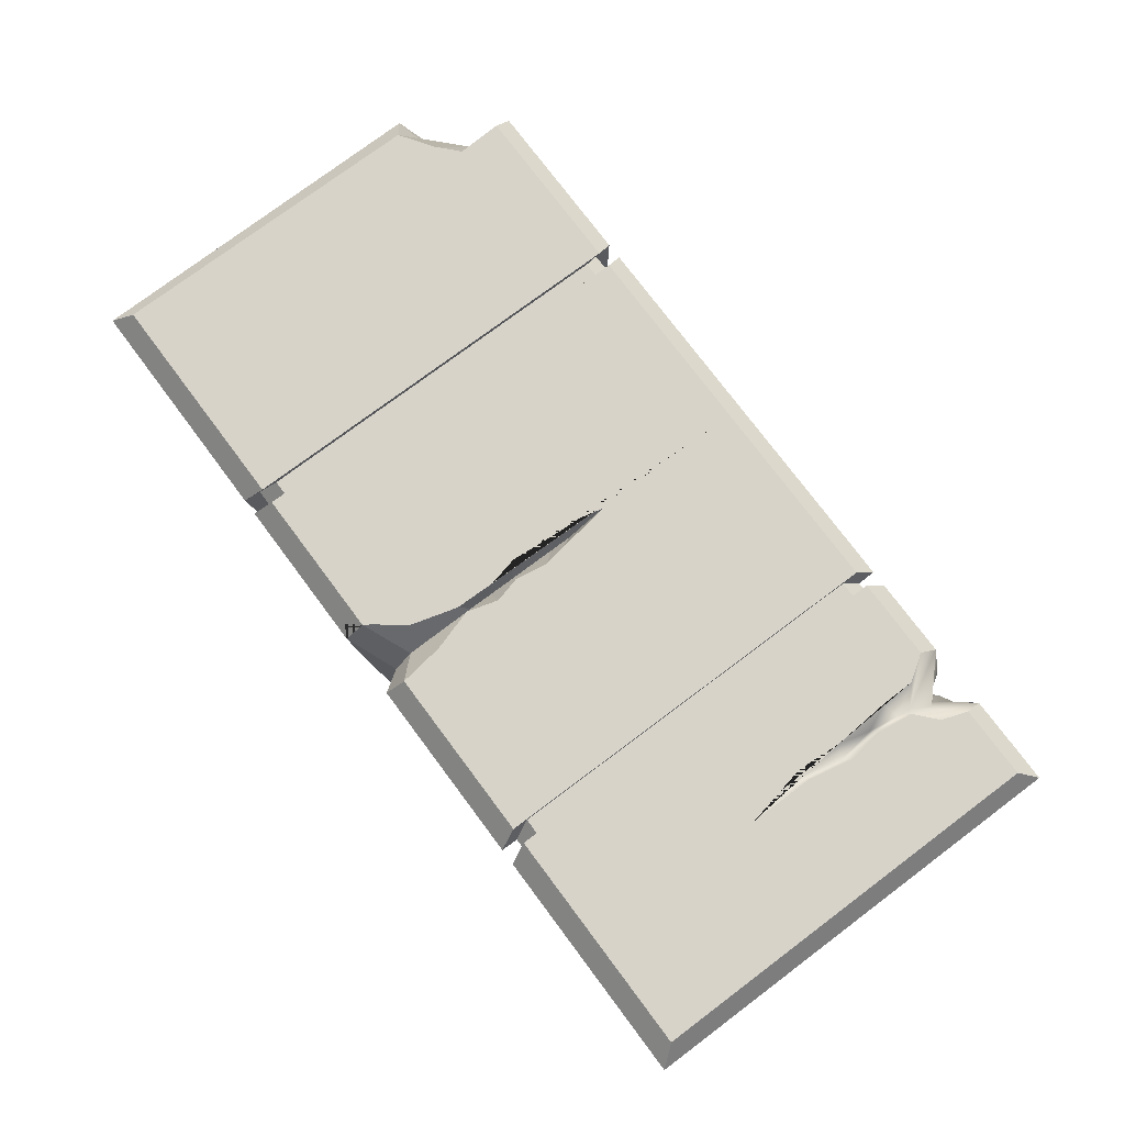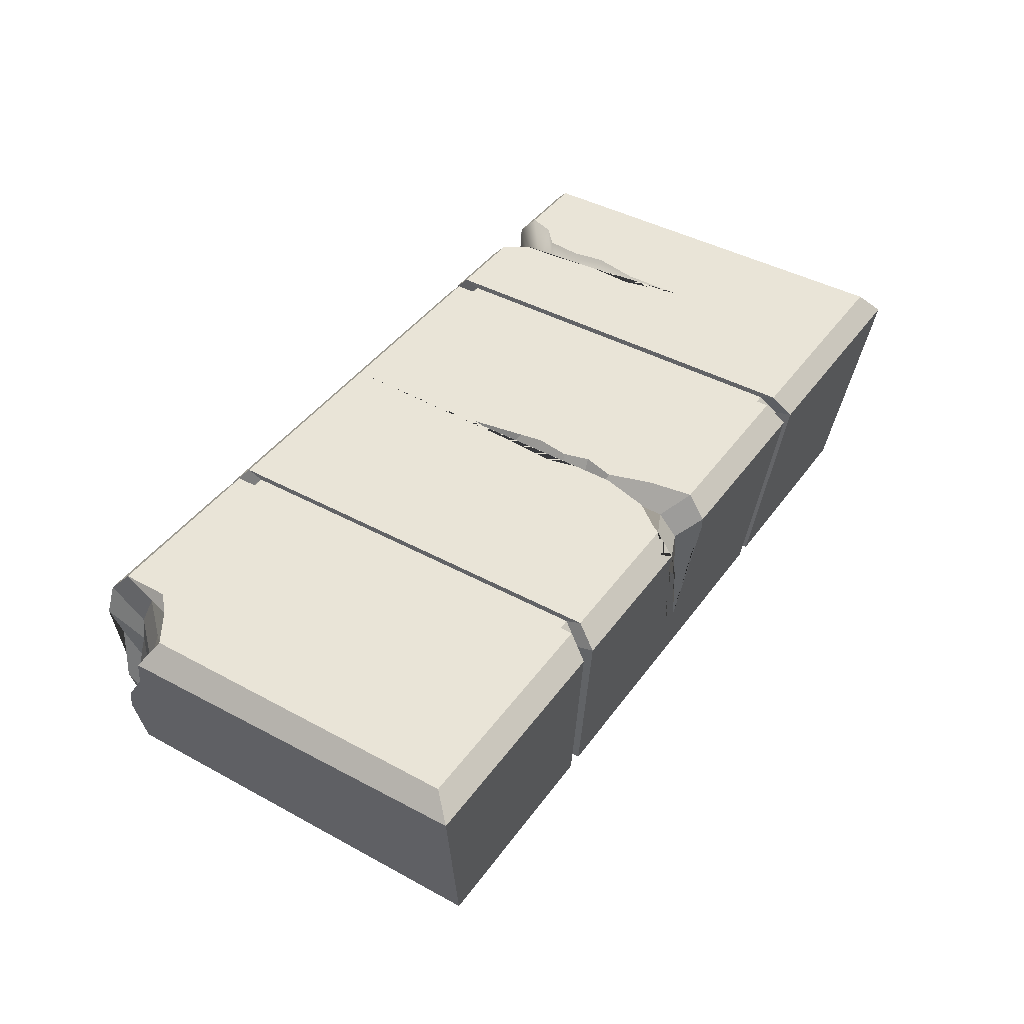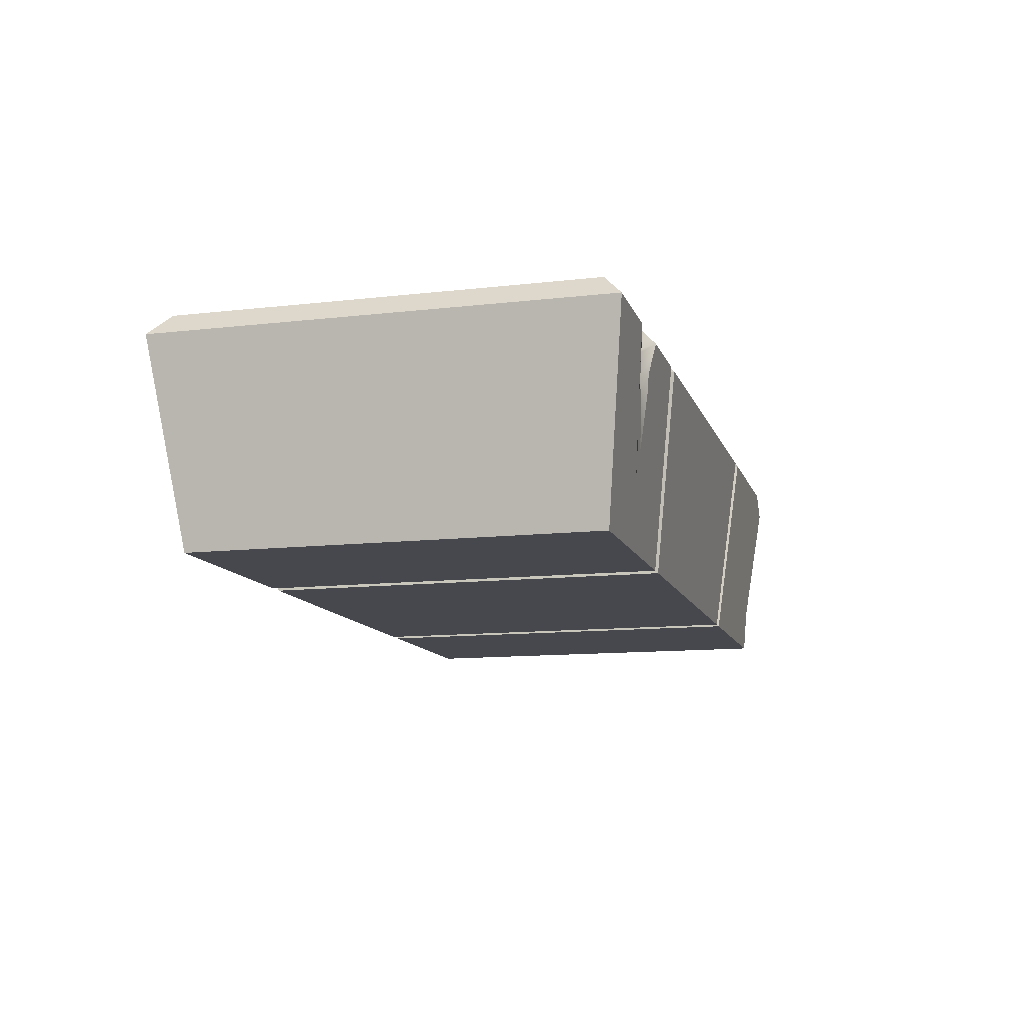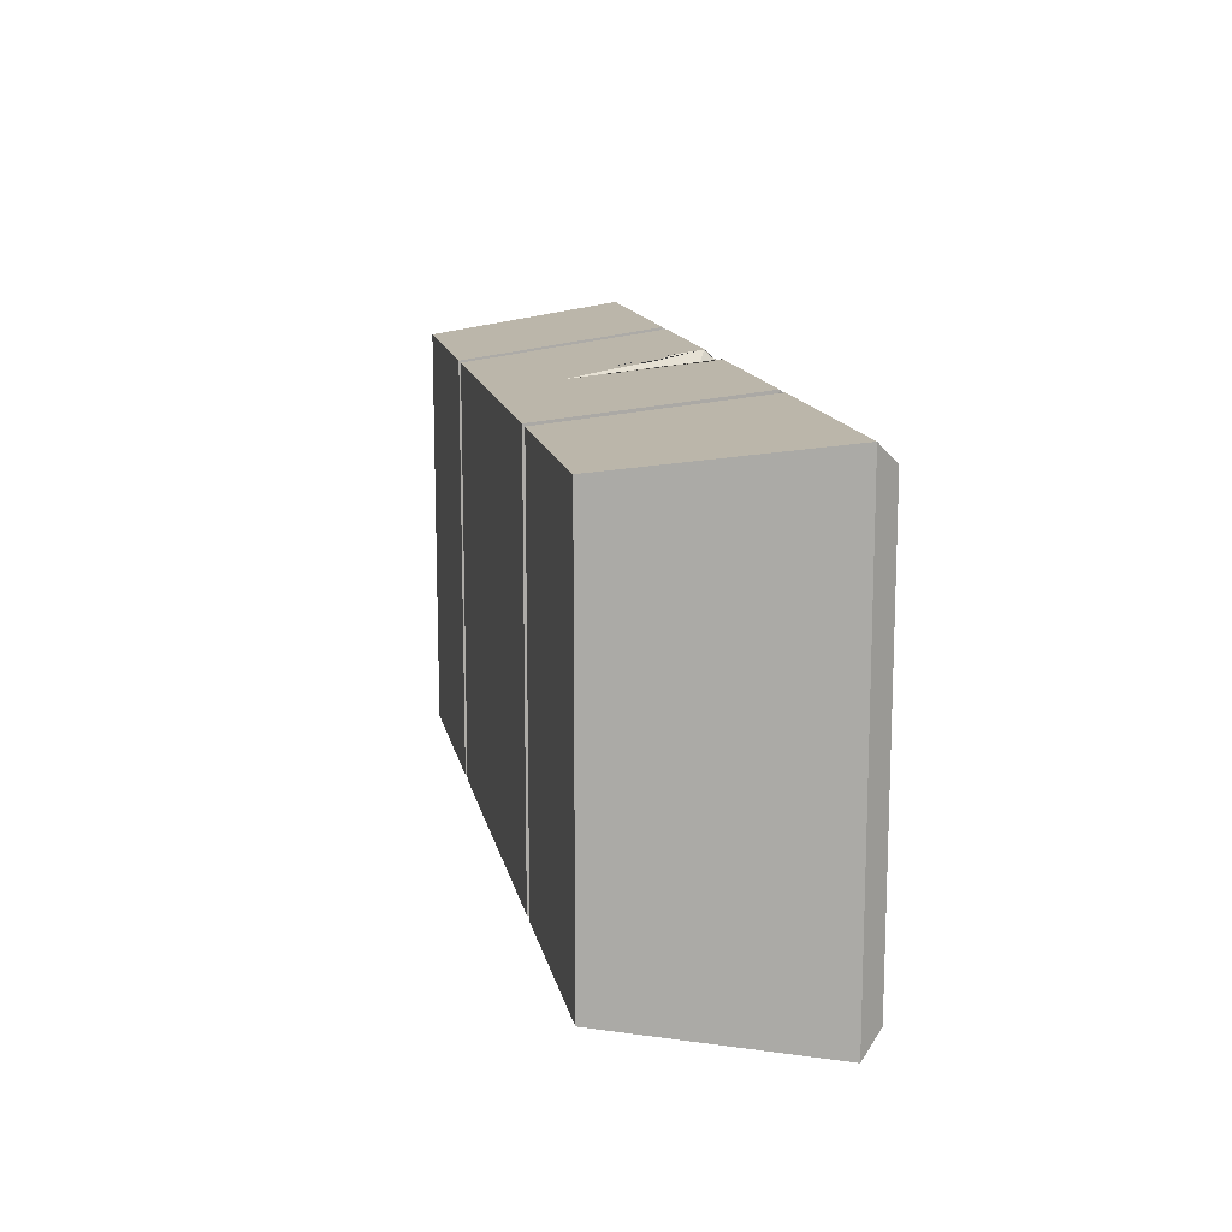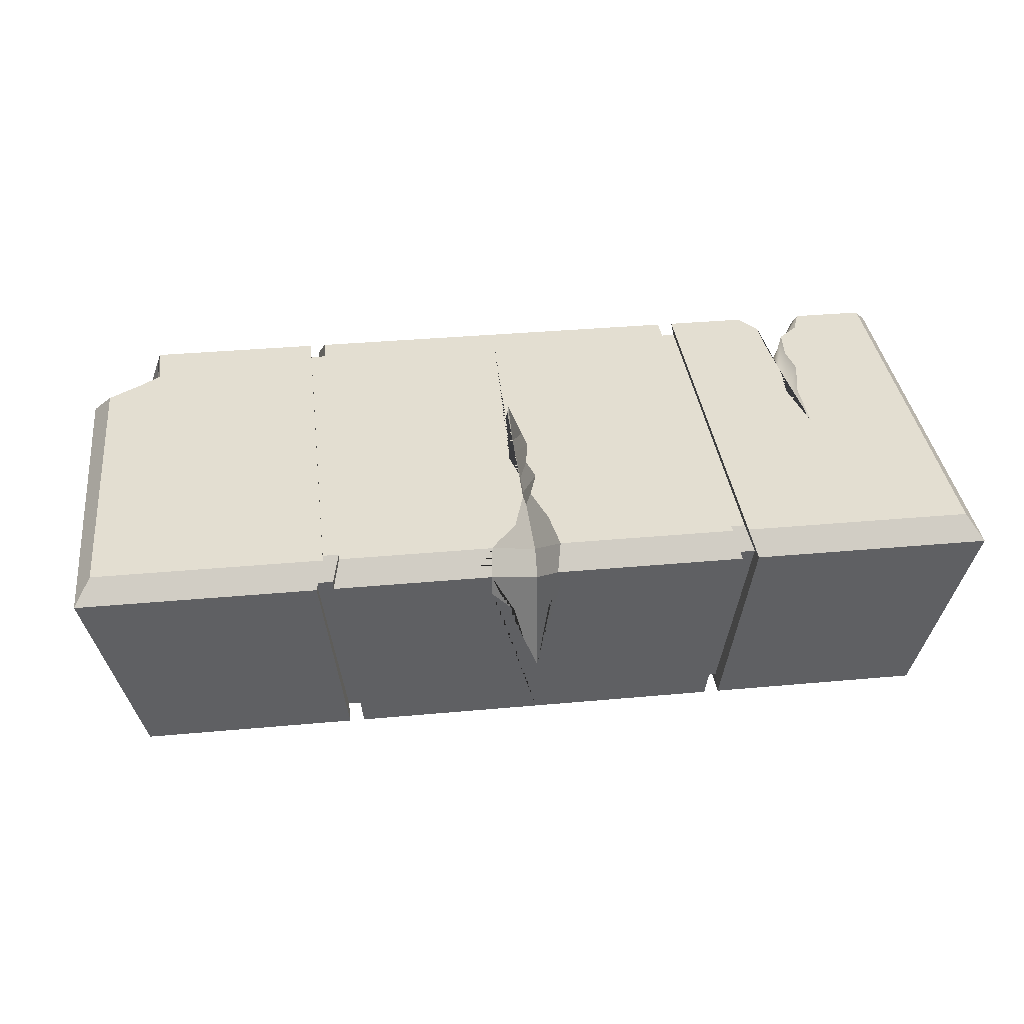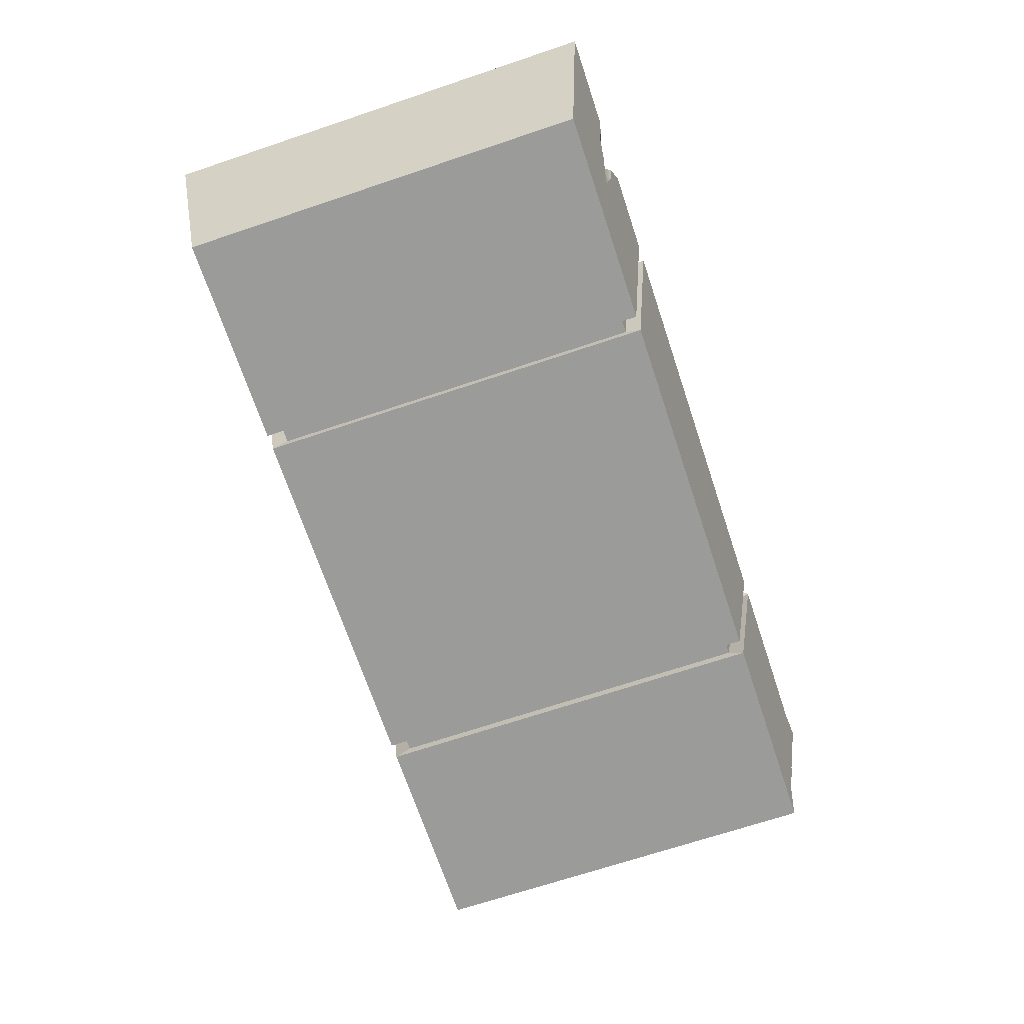
<metadata>
{"format":"obj","ext":"obj","renderer":"f3d","projection":"perspective","resolution":1024,"background":"white","views":[{"elev":76.3,"azim":53.2,"up":"+Y"},{"elev":42.8,"azim":-57.0,"up":"+Y"},{"elev":-11.8,"azim":105.4,"up":"+Y"},{"elev":13.7,"azim":78.9,"up":"+Z"},{"elev":36.3,"azim":-6.8,"up":"+Y"},{"elev":-69.6,"azim":108.5,"up":"+Y"}]}
</metadata>
<code>
o Cube
v 2.029 0 -1
v 2.029 0 1
v -2.029 0 -1
v -2.029 0 1
v 2.189 1.094 -1.024
v 2.271 0.9872 -1.119
v 2.189 1.094 1.024
v 2.271 0.9872 1.119
v -2.091 0.993 -0.7064
v -2.127 0.8041 -0.7537
v -2.189 1.094 1.024
v -2.271 0.9872 1.119
v 0.9863 0 -1
v -0.9863 0 -1
v -0.9863 0 1
v 0.9863 0 1
v 1.064 1.094 1.024
v -1.064 1.094 1.024
v -1.104 0.9872 1.119
v 1.104 0.9872 1.119
v -1.064 1.094 -1.024
v 1.064 1.094 -1.024
v 1.104 0.9872 -1.119
v -1.104 0.9872 -1.119
v 0.9127 0 -1
v -0.9127 0 -1
v -0.9127 0 1
v 0.9127 0 1
v 0.9845 1.094 1.024
v -0.9845 1.094 1.024
v -1.022 0.9872 1.119
v 1.022 0.9872 1.119
v -0.9845 1.094 -1.024
v 0.9845 1.094 -1.024
v 1.022 0.9872 -1.119
v -1.022 0.9872 -1.119
v -0.9127 0.05237 -0.9245
v -0.9863 0.05237 -0.9245
v 0.9127 0.05237 0.9245
v 0.9863 0.05237 0.9245
v -0.9845 1.063 0.9464
v -1.064 1.063 0.9464
v 1.022 0.965 1.035
v 1.104 0.965 1.035
v 0.9845 1.063 -0.9464
v 1.064 1.063 -0.9464
v -1.022 0.965 -1.035
v -1.104 0.965 -1.035
v 1.104 0.965 -1.035
v 0.9863 0.05237 -0.9245
v -1.064 1.063 -0.9464
v 1.064 1.063 0.9464
v -1.104 0.965 1.035
v -0.9863 0.05237 0.9245
v 0.9127 0.05237 -0.9245
v -0.9127 0.05237 0.9245
v 0.9845 1.063 0.9464
v -1.022 0.965 1.035
v -0.9845 1.063 -0.9464
v 1.022 0.965 -1.035
v 0 0 -1
v 0 0 1
v -0 0.9862 0.9146
v 0 0.8797 1.01
v 0 1.094 -1.024
v 0 0.9872 -1.119
v -0.2272 1.094 1.024
v 0 0.323 1.039
v -0.2417 0.9872 1.119
v 0.08832 0.9872 1.119
v -0.00025 1.001 0.5524
v 0.1126 1.094 1.024
v -0.09284 1.094 0.8494
v -0.1968 1.094 0.978
v 0.08248 1.094 0.8008
v -0.299 1.025 1.086
v 0.04875 0.7621 1.092
v 0.1038 0.9054 1.109
v -0.2384 0.8691 1.105
v -0.1256 0.7432 1.09
v -0.0752 0.5312 1.064
v -1.96 0.9872 -1.119
v -1.931 1.094 -1.024
v -2.189 1.094 -0.5934
v -2.287 0.9836 -0.6614
v -1.926 1.083 -0.8026
v -2.024 1.093 -0.7052
v -1.978 0.215 -1.026
v -2.029 0.4484 -1.054
v -1.978 0.7017 -1.085
v -2.009 0.8531 -1.127
v -2.229 0.7667 -0.7398
v -2.11 0.3287 -0.9844
v -2.048 0.3289 -0.9818
v -2.071 0.6729 -0.841
v -2.06 0.504 -0.9069
v -2.166 0.5183 -0.9051
v -1.956 0.8485 -0.9436
v -1.945 1.018 -0.8692
v -2.004 0.1075 -1.013
v -1.973 0.7296 -0.9465
v -1.972 0.586 -0.9918
v -2.017 0.3672 -1.002
v 1.508 0 1
v 1.688 0.9872 1.119
v 1.644 0.8685 -0.8663
v 1.508 0 -1
v 1.626 1.094 1.024
v 1.695 0.837 -0.9682
v 1.59 0.4526 -1.055
v 1.473 1.094 -1.024
v 1.5 0.9872 -1.119
v 1.822 0.9872 -1.119
v 1.615 0.9254 -0.6315
v 1.626 1.094 -0.2203
v 1.626 1.094 0.1002
v 1.825 1.094 -1.024
v 1.565 0.723 -1.087
v 1.585 0.8184 -1.099
v 1.767 0.7719 -1.093
v 1.679 0.6556 -1.079
v 1.556 1.094 -0.8983
v 1.559 1.094 -0.7257
v 1.58 1.094 -0.4378
v 1.563 1.094 -0.2161
v 1.678 1.094 -0.4568
v 1.653 1.094 -0.6175
v 1.674 1.094 -0.8025
v 1.78 1.094 -0.8956
v 1.638 0.9114 -0.7834
v 1.635 0.9209 -0.6665
v 1.641 0.9199 -0.4334
v 1.614 1.094 0.03904
v 1.59 0.9978 -0.2147
v 1.668 0.7383 -0.9904
v 1.646 0.6574 -1.009
v 0 1.094 -0.2406
v 0.01824 1.094 0.5872
v -0.02409 1.094 0.6103
v 0.06418 1.094 0.4317
v 0.03045 1.094 0.3023
v 0.05842 1.094 0.1377
v 0.03975 1.094 0.02469
v -0.02753 1.094 -0.127
v -0.03272 1.094 -0.002404
v -0.05393 1.094 0.257
v -0.02033 1.094 0.4077
v -0.00025 1.001 -0.039
v -0.00025 1.001 0.0738
v -0.00025 1.001 0.3119
v -0.00025 1.001 0.4394
f 15 19 12 4
f 4 12 85 92 97 93 3
f 107 1 2 104
f 21 83 86 87 84 11 18
f 1 6 8 2
f 18 11 12 19
f 5 7 8 6
f 11 84 85 12
f 107 110 121 120 113 6 1
f 98 101 95 10
f 16 20 44 40
f 99 83 82 98
f 33 36 47 59
f 108 17 20 105
f 24 21 51 48
f 32 28 39 43
f 3 14 15 4
f 13 16 40 50
f 104 105 20 16
f 31 30 41 58
f 23 13 50 49
f 62 68 81 80 79 69 31 27
f 15 14 38 54
f 61 25 28 62
f 29 32 43 57
f 65 33 30 67 74 73 139 147 146 145 144 137
f 14 24 48 38
f 63 67 76 69 64
f 21 18 42 51
f 65 34 35 66
f 30 33 59 41
f 61 66 35 25
f 27 31 58 56
f 22 23 49 46
f 35 34 45 60
f 19 15 54 53
f 26 27 56 37
f 20 17 52 44
f 36 26 37 47
f 28 25 55 39
f 18 19 53 42
f 25 35 60 55
f 34 29 57 45
f 17 22 46 52
f 26 36 66 61
f 33 65 66 36
f 29 72 70 32
f 34 65 137 143 142 141 140 138 75 72 29
f 26 61 62 27
f 28 32 70 78 77 68 62
f 71 139 73 74 67 63
f 72 75 138 71 63
f 69 76 67 30 31
f 70 72 63 64
f 68 77 78 70 64
f 69 79 80 81 68 64
f 82 83 21 24
f 84 87 99 9
f 88 89 90 91 82 24 14 3 100
f 84 9 10 85
f 95 92 85 10
f 101 102 96 95
f 102 103 94 96
f 100 3 94 103
f 96 97 92 95
f 97 96 94 93
f 3 93 94
f 88 100 103 89
f 90 89 103 102
f 91 90 102 101
f 9 99 98 10
f 82 91 101 98
f 99 87 86 83
f 2 8 105 104
f 5 117 129 128 127 126 115 116 108 7
f 7 108 105 8
f 13 23 112 119 118 110 107
f 22 111 112 23
f 13 107 104 16
f 113 117 5 6
f 124 123 122 111 22 17 108 116 133 125
f 138 140 151 71
f 137 144 148
f 148 143 137
f 148 144 145 149
f 149 145 146 150
f 149 142 143 148
f 150 141 142 149
f 150 146 147 151
f 151 140 141 150
f 151 147 139 71
f 106 117 113 109
f 106 111 122 130
f 110 118 136
f 113 120 135 109
f 114 123 124
f 124 125 134 132
f 112 111 106 109
f 132 131 114
f 115 126 132
f 130 128 129 106
f 131 127 128 130
f 132 126 127 131
f 106 129 117
f 132 134 115
f 134 125 133
f 115 134 133 116
f 132 114 124
f 135 120 121 136
f 135 119 112 109
f 136 121 110
f 136 118 119 135
f 130 122 123 114 131
f 55 60 49 50
f 45 46 49 60
f 41 42 53 58
f 59 51 42 41
f 55 50 40 39
f 56 58 53 54
f 40 44 43 39
f 38 37 56 54
f 46 45 57 52
f 52 57 43 44
f 51 59 47 48
f 38 48 47 37

</code>
